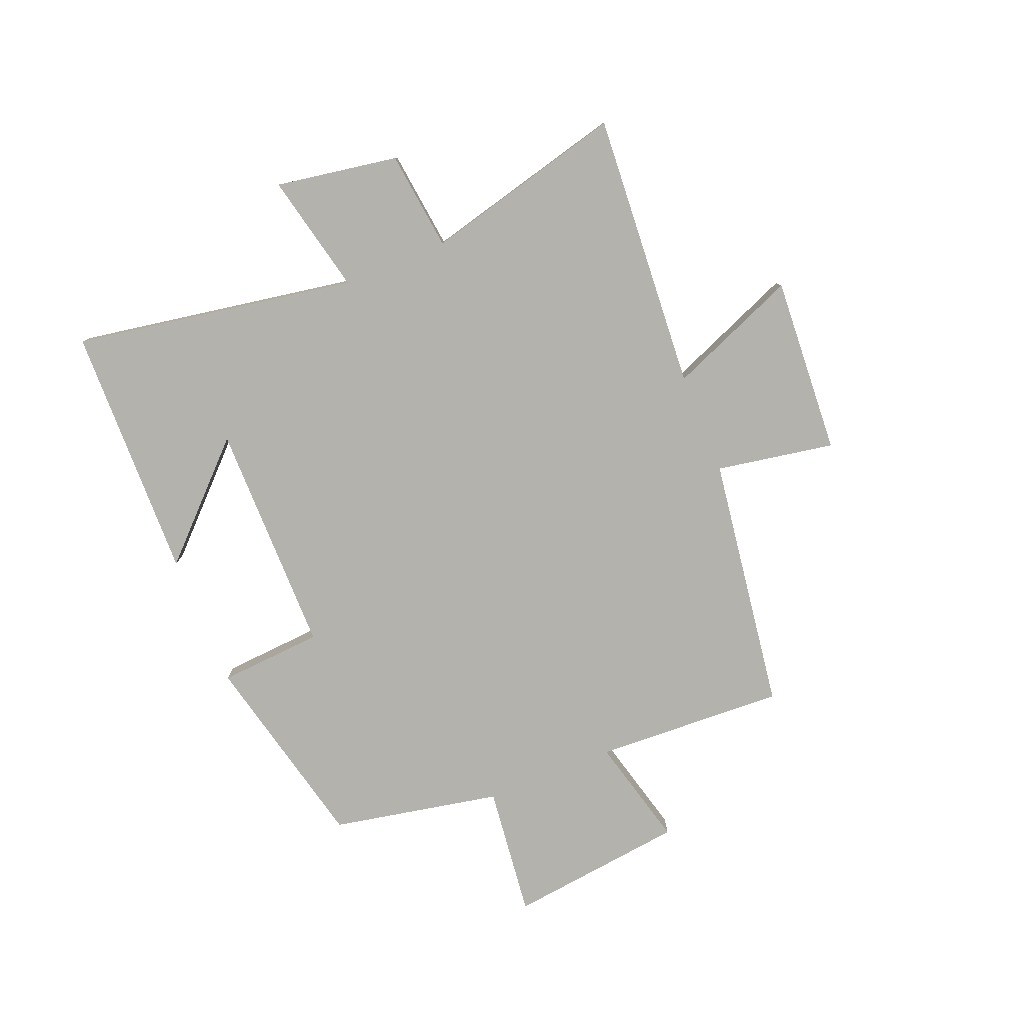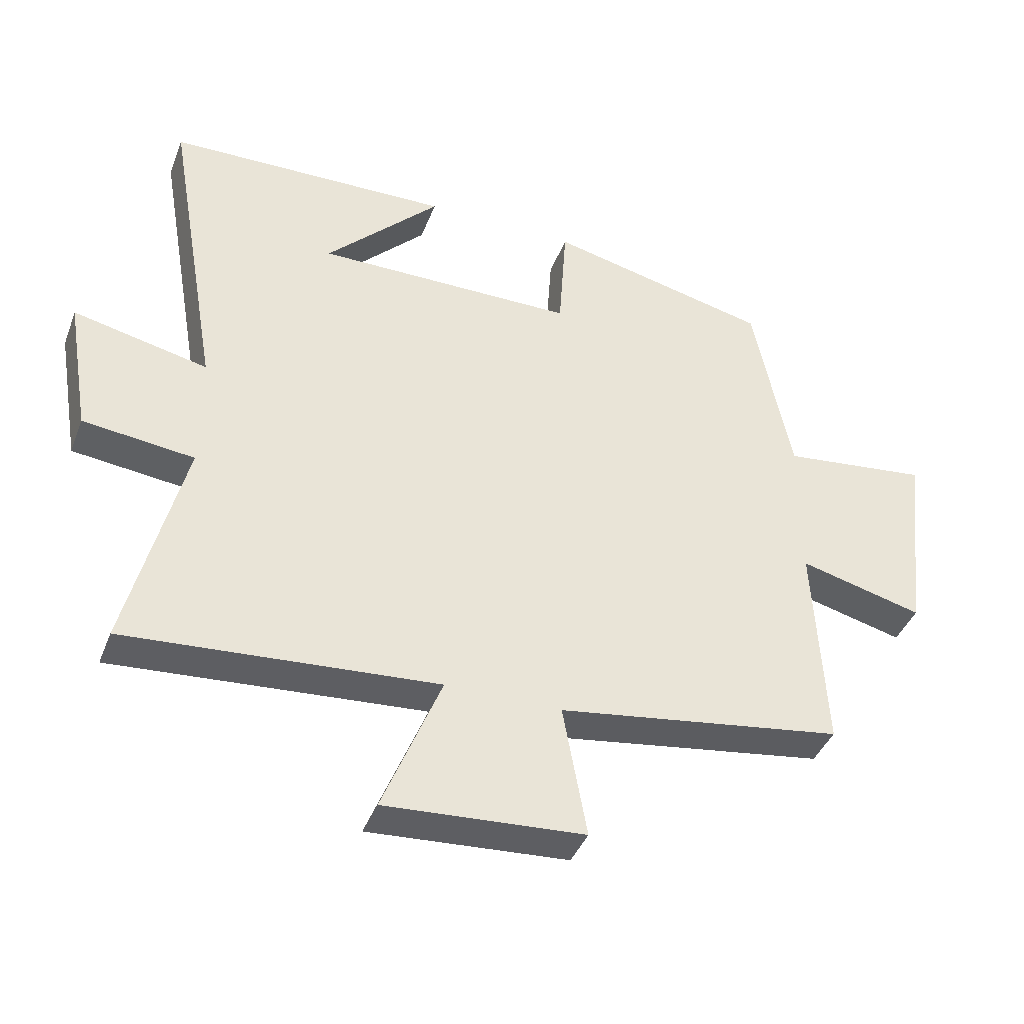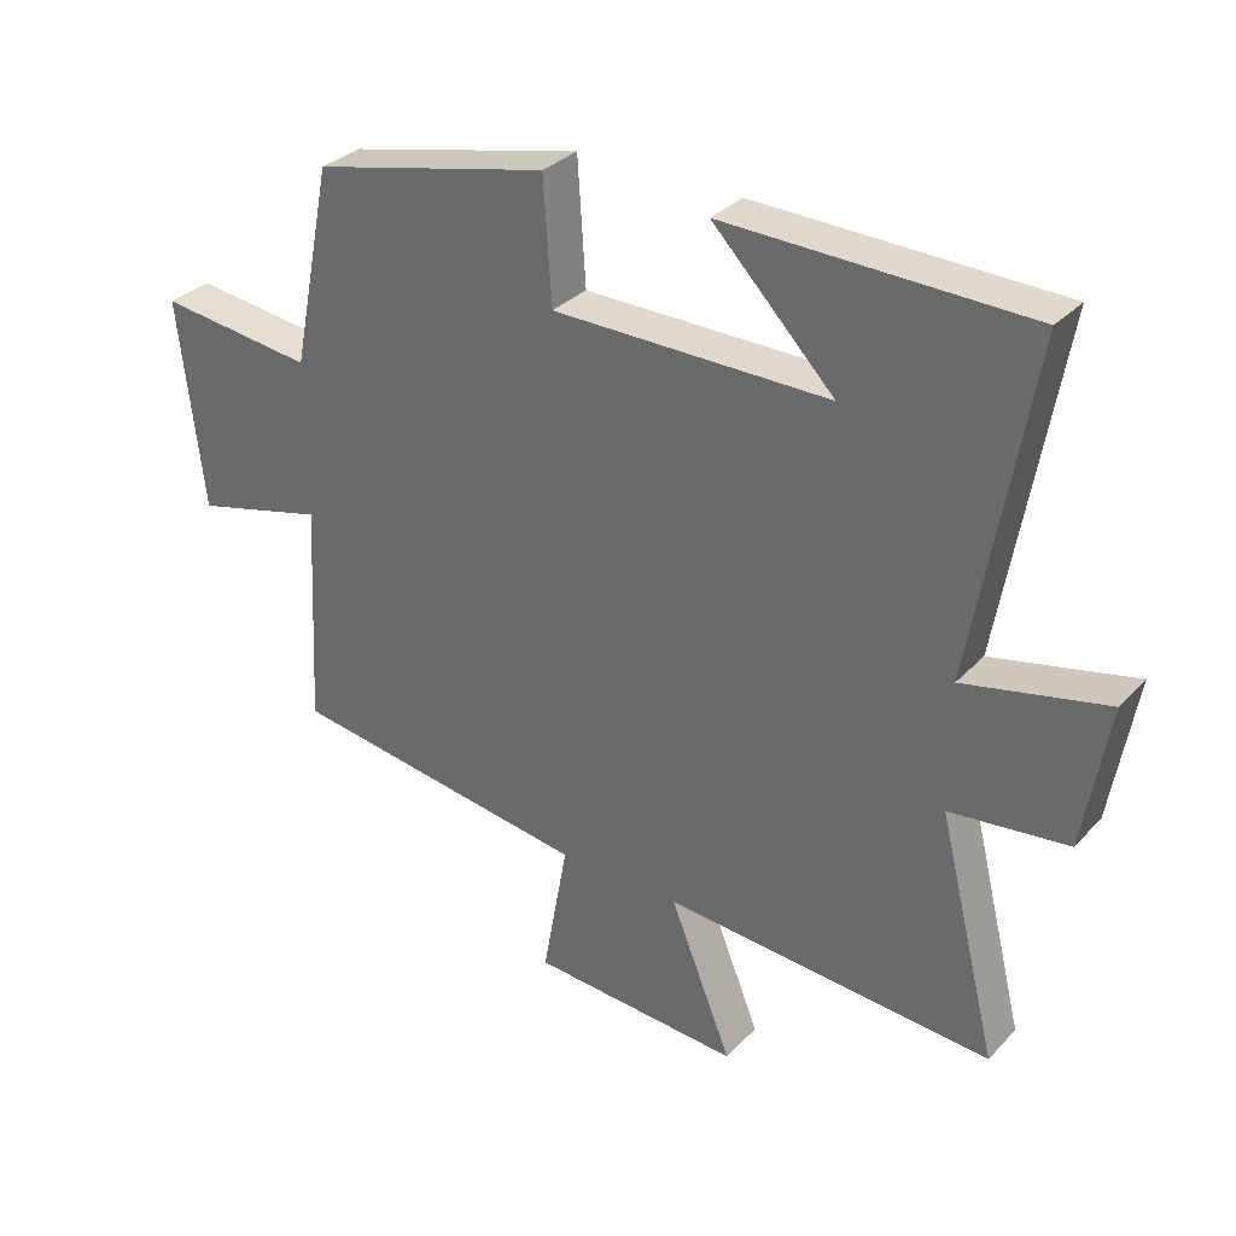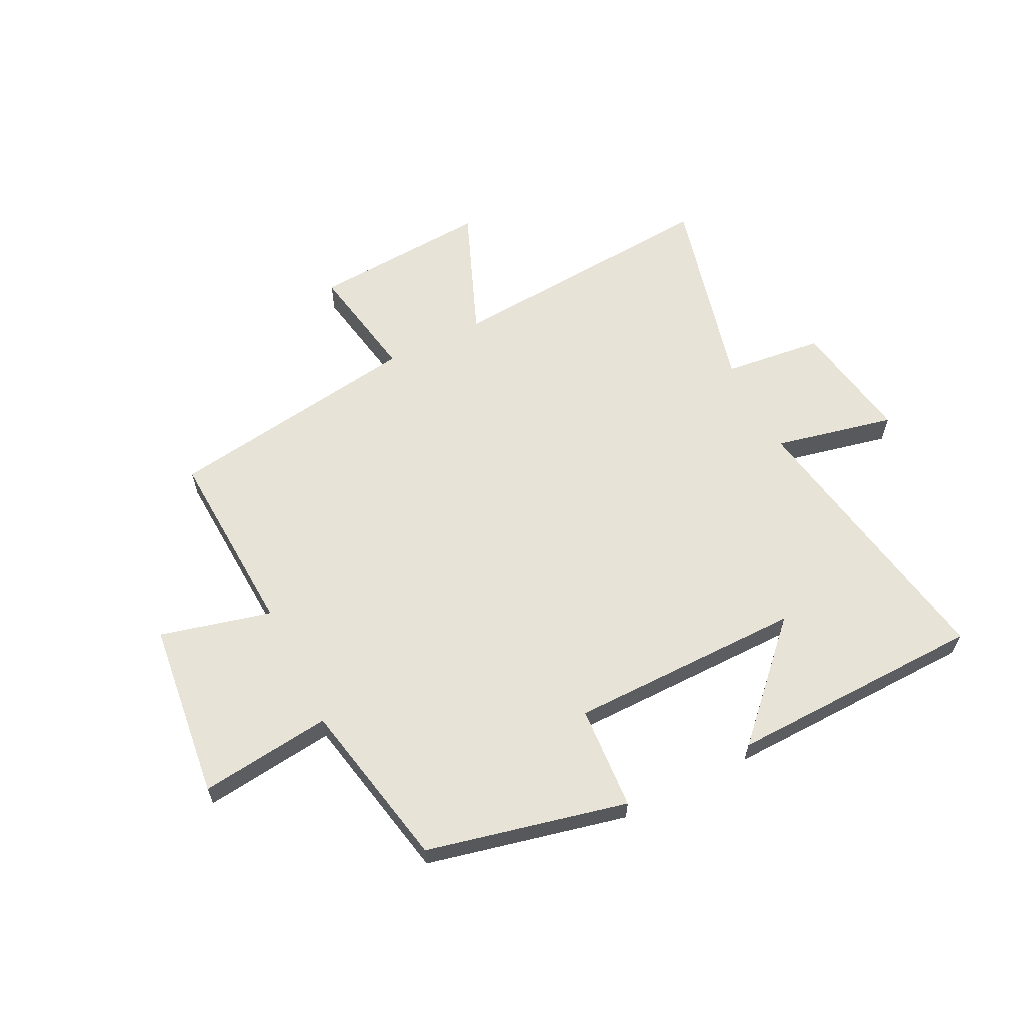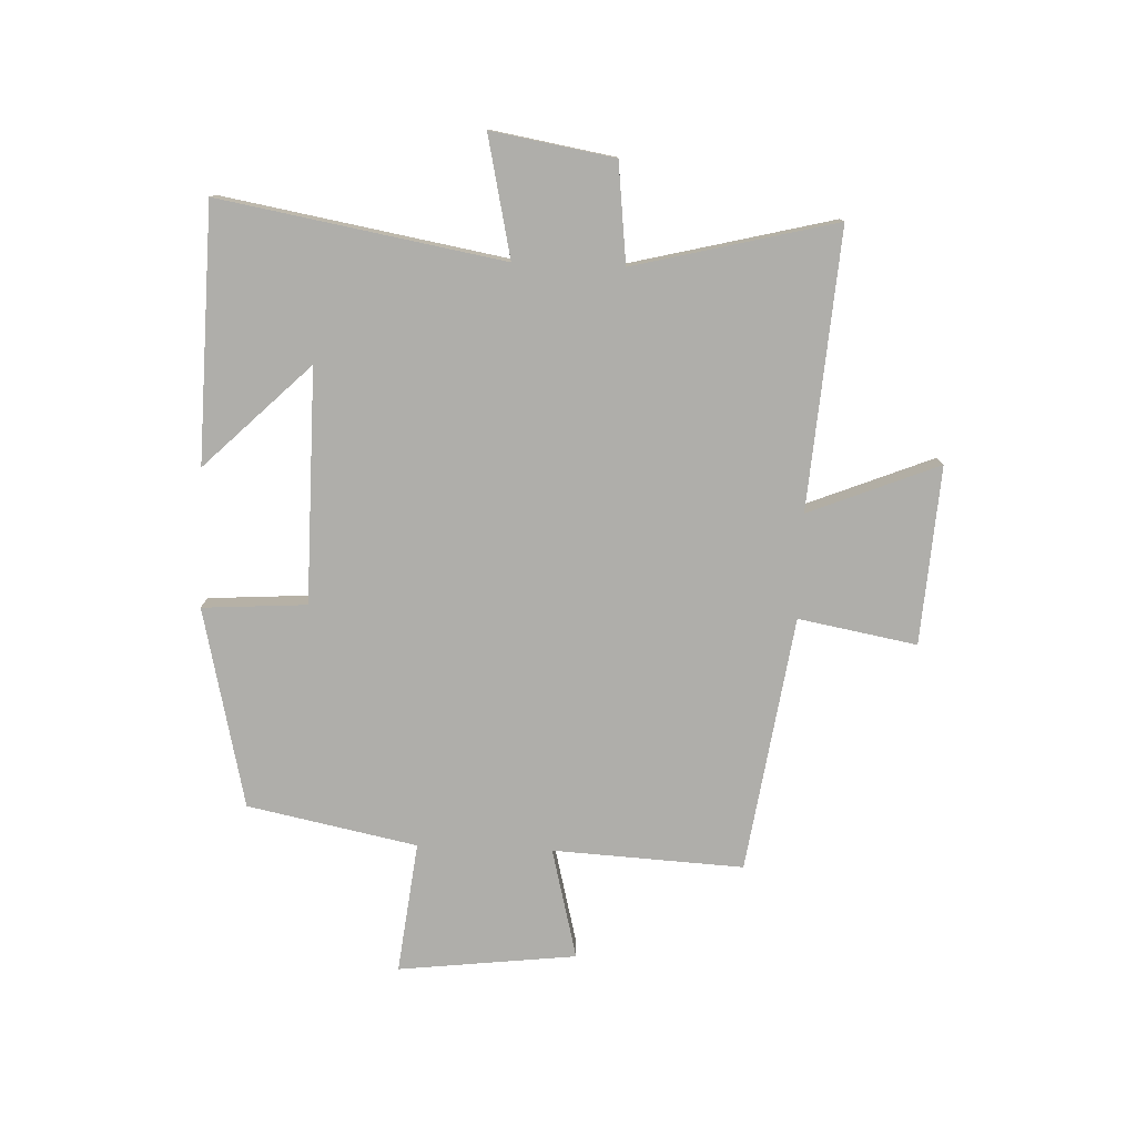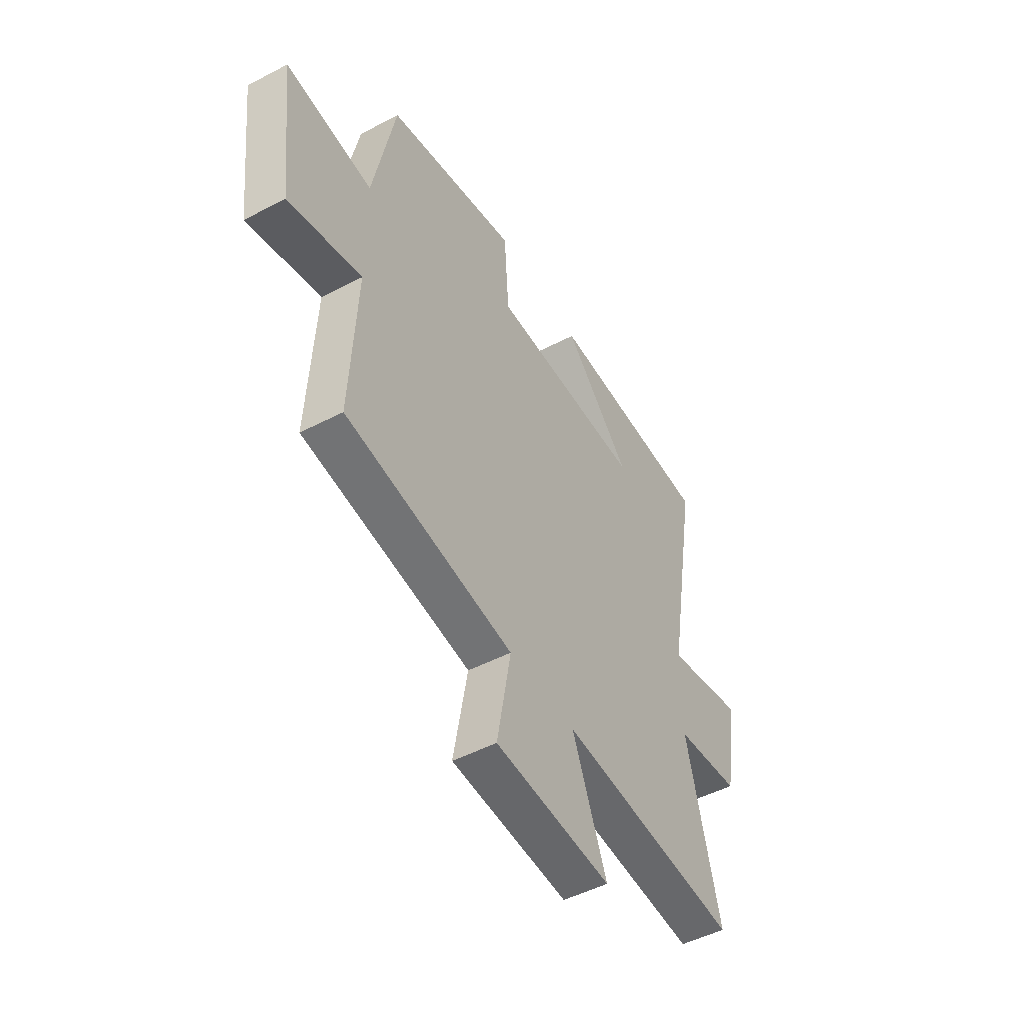
<metadata>
{"format":"obj","ext":"obj","renderer":"f3d","projection":"perspective","resolution":1024,"background":"white","views":[{"elev":-79.4,"azim":112.3,"up":"+Y"},{"elev":-40.6,"azim":159.9,"up":"+Z"},{"elev":32.0,"azim":35.3,"up":"+Z"},{"elev":61.6,"azim":-26.6,"up":"+Y"},{"elev":-77.6,"azim":87.7,"up":"+Y"},{"elev":-49.0,"azim":-59.9,"up":"+Z"}]}
</metadata>
<code>
v -0.441 0.07 0.42
v -0.095 0.07 0.5
v -0.083 0.07 0.32
v 0.321 0.07 0.318
v 0.143 0.07 0.5
v 0.585 0.07 0.489
v 0.5 0.07 0
v 0.708 0.07 0.046
v 0.672 0.07 -0.166
v 0.5 0.07 -0.186
v 0.587 0.07 -0.535
v 0.106 0.07 -0.5
v 0.197 0.07 -0.725
v -0.111 0.07 -0.705
v -0.074 0.07 -0.5
v -0.517 0.07 -0.435
v -0.5 0.07 -0.105
v -0.692 0.07 -0.154
v -0.728 0.07 0.154
v -0.5 0.07 0.127
v -0.441 0 0.42
v -0.095 0 0.5
v -0.083 0 0.32
v 0.321 0 0.318
v 0.143 0 0.5
v 0.585 0 0.489
v 0.5 0 0
v 0.708 0 0.046
v 0.672 0 -0.166
v 0.5 0 -0.186
v 0.587 0 -0.535
v 0.106 0 -0.5
v 0.197 0 -0.725
v -0.111 0 -0.705
v -0.074 0 -0.5
v -0.517 0 -0.435
v -0.5 0 -0.105
v -0.692 0 -0.154
v -0.728 0 0.154
v -0.5 0 0.127
f 17 18 19 20
f 17 20 1 2
f 15 16 17 2
f 12 13 14 15
f 10 11 12
f 10 12 15
f 7 8 9 10
f 7 10 15
f 4 5 6
f 4 6 7 15
f 15 2 3
f 3 4 15
f 40 39 38 37
f 22 21 40 37
f 22 37 36 35
f 35 34 33 32
f 32 31 30
f 35 32 30
f 30 29 28 27
f 35 30 27
f 26 25 24
f 35 27 26 24
f 23 22 35
f 35 24 23
f 1 21 22 2
f 2 22 23 3
f 3 23 24 4
f 4 24 25 5
f 5 25 26 6
f 6 26 27 7
f 7 27 28 8
f 8 28 29 9
f 9 29 30 10
f 10 30 31 11
f 11 31 32 12
f 12 32 33 13
f 13 33 34 14
f 14 34 35 15
f 15 35 36 16
f 16 36 37 17
f 17 37 38 18
f 18 38 39 19
f 19 39 40 20
f 20 40 21 1

</code>
